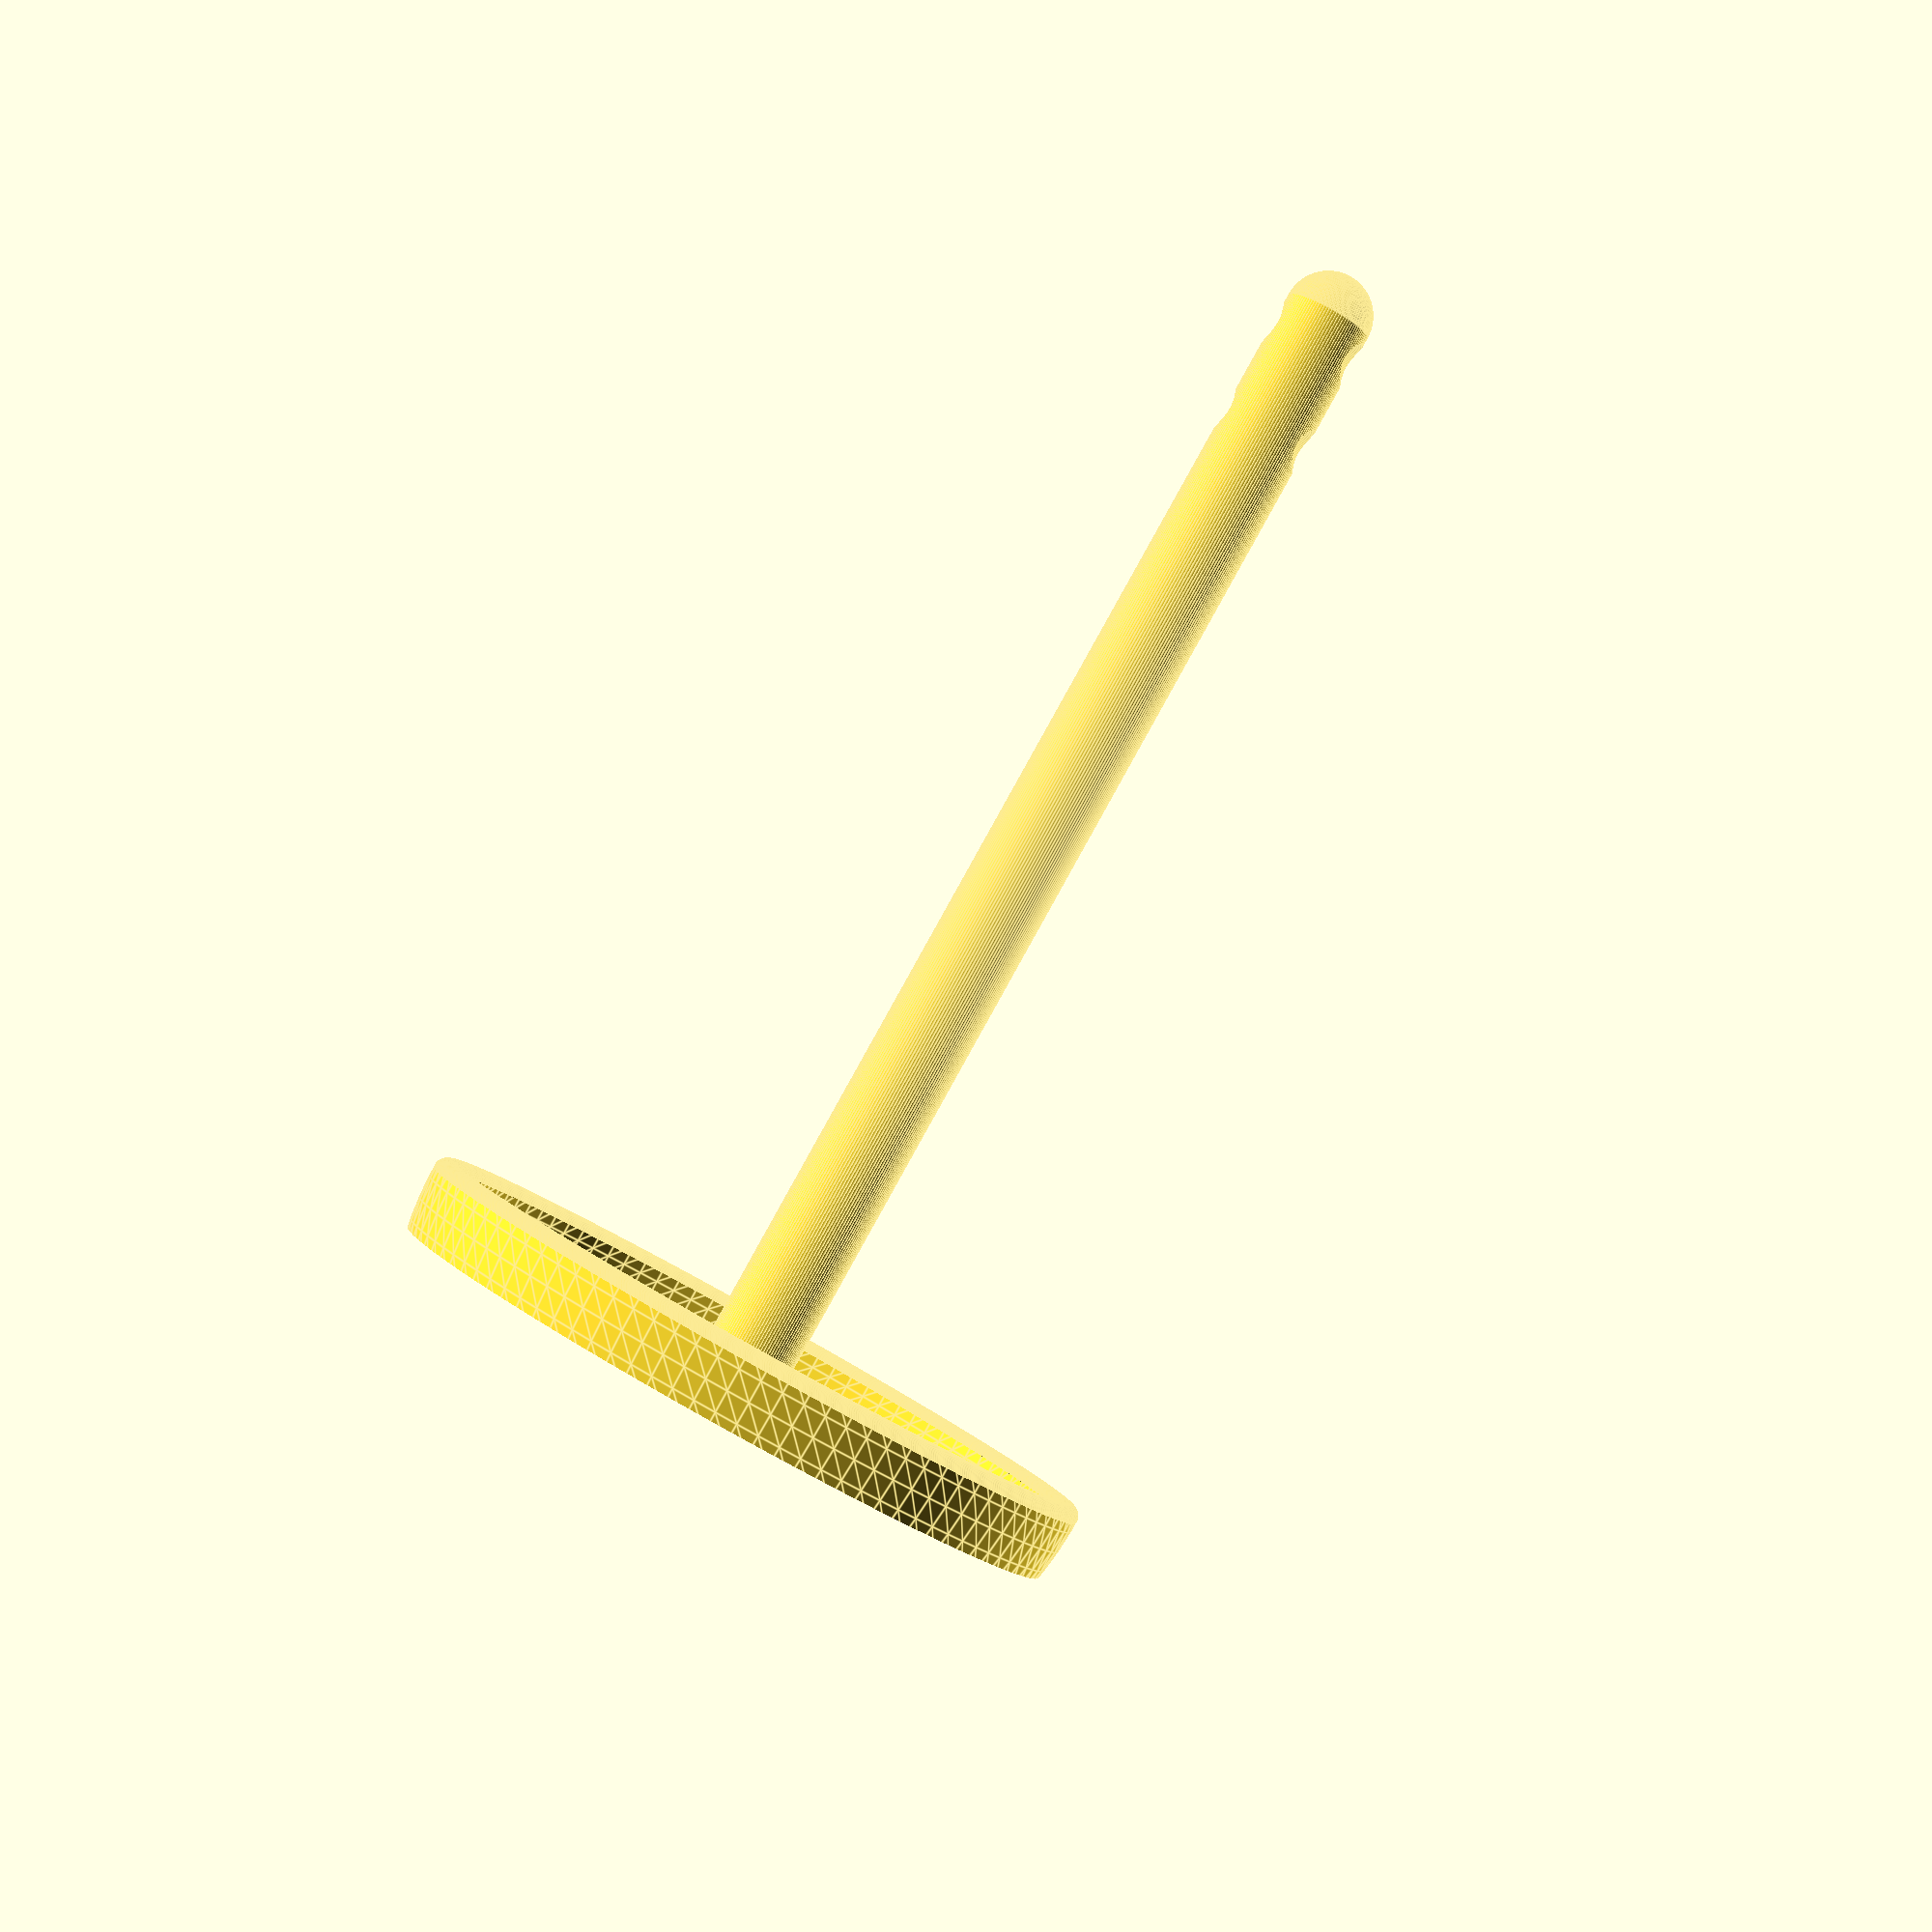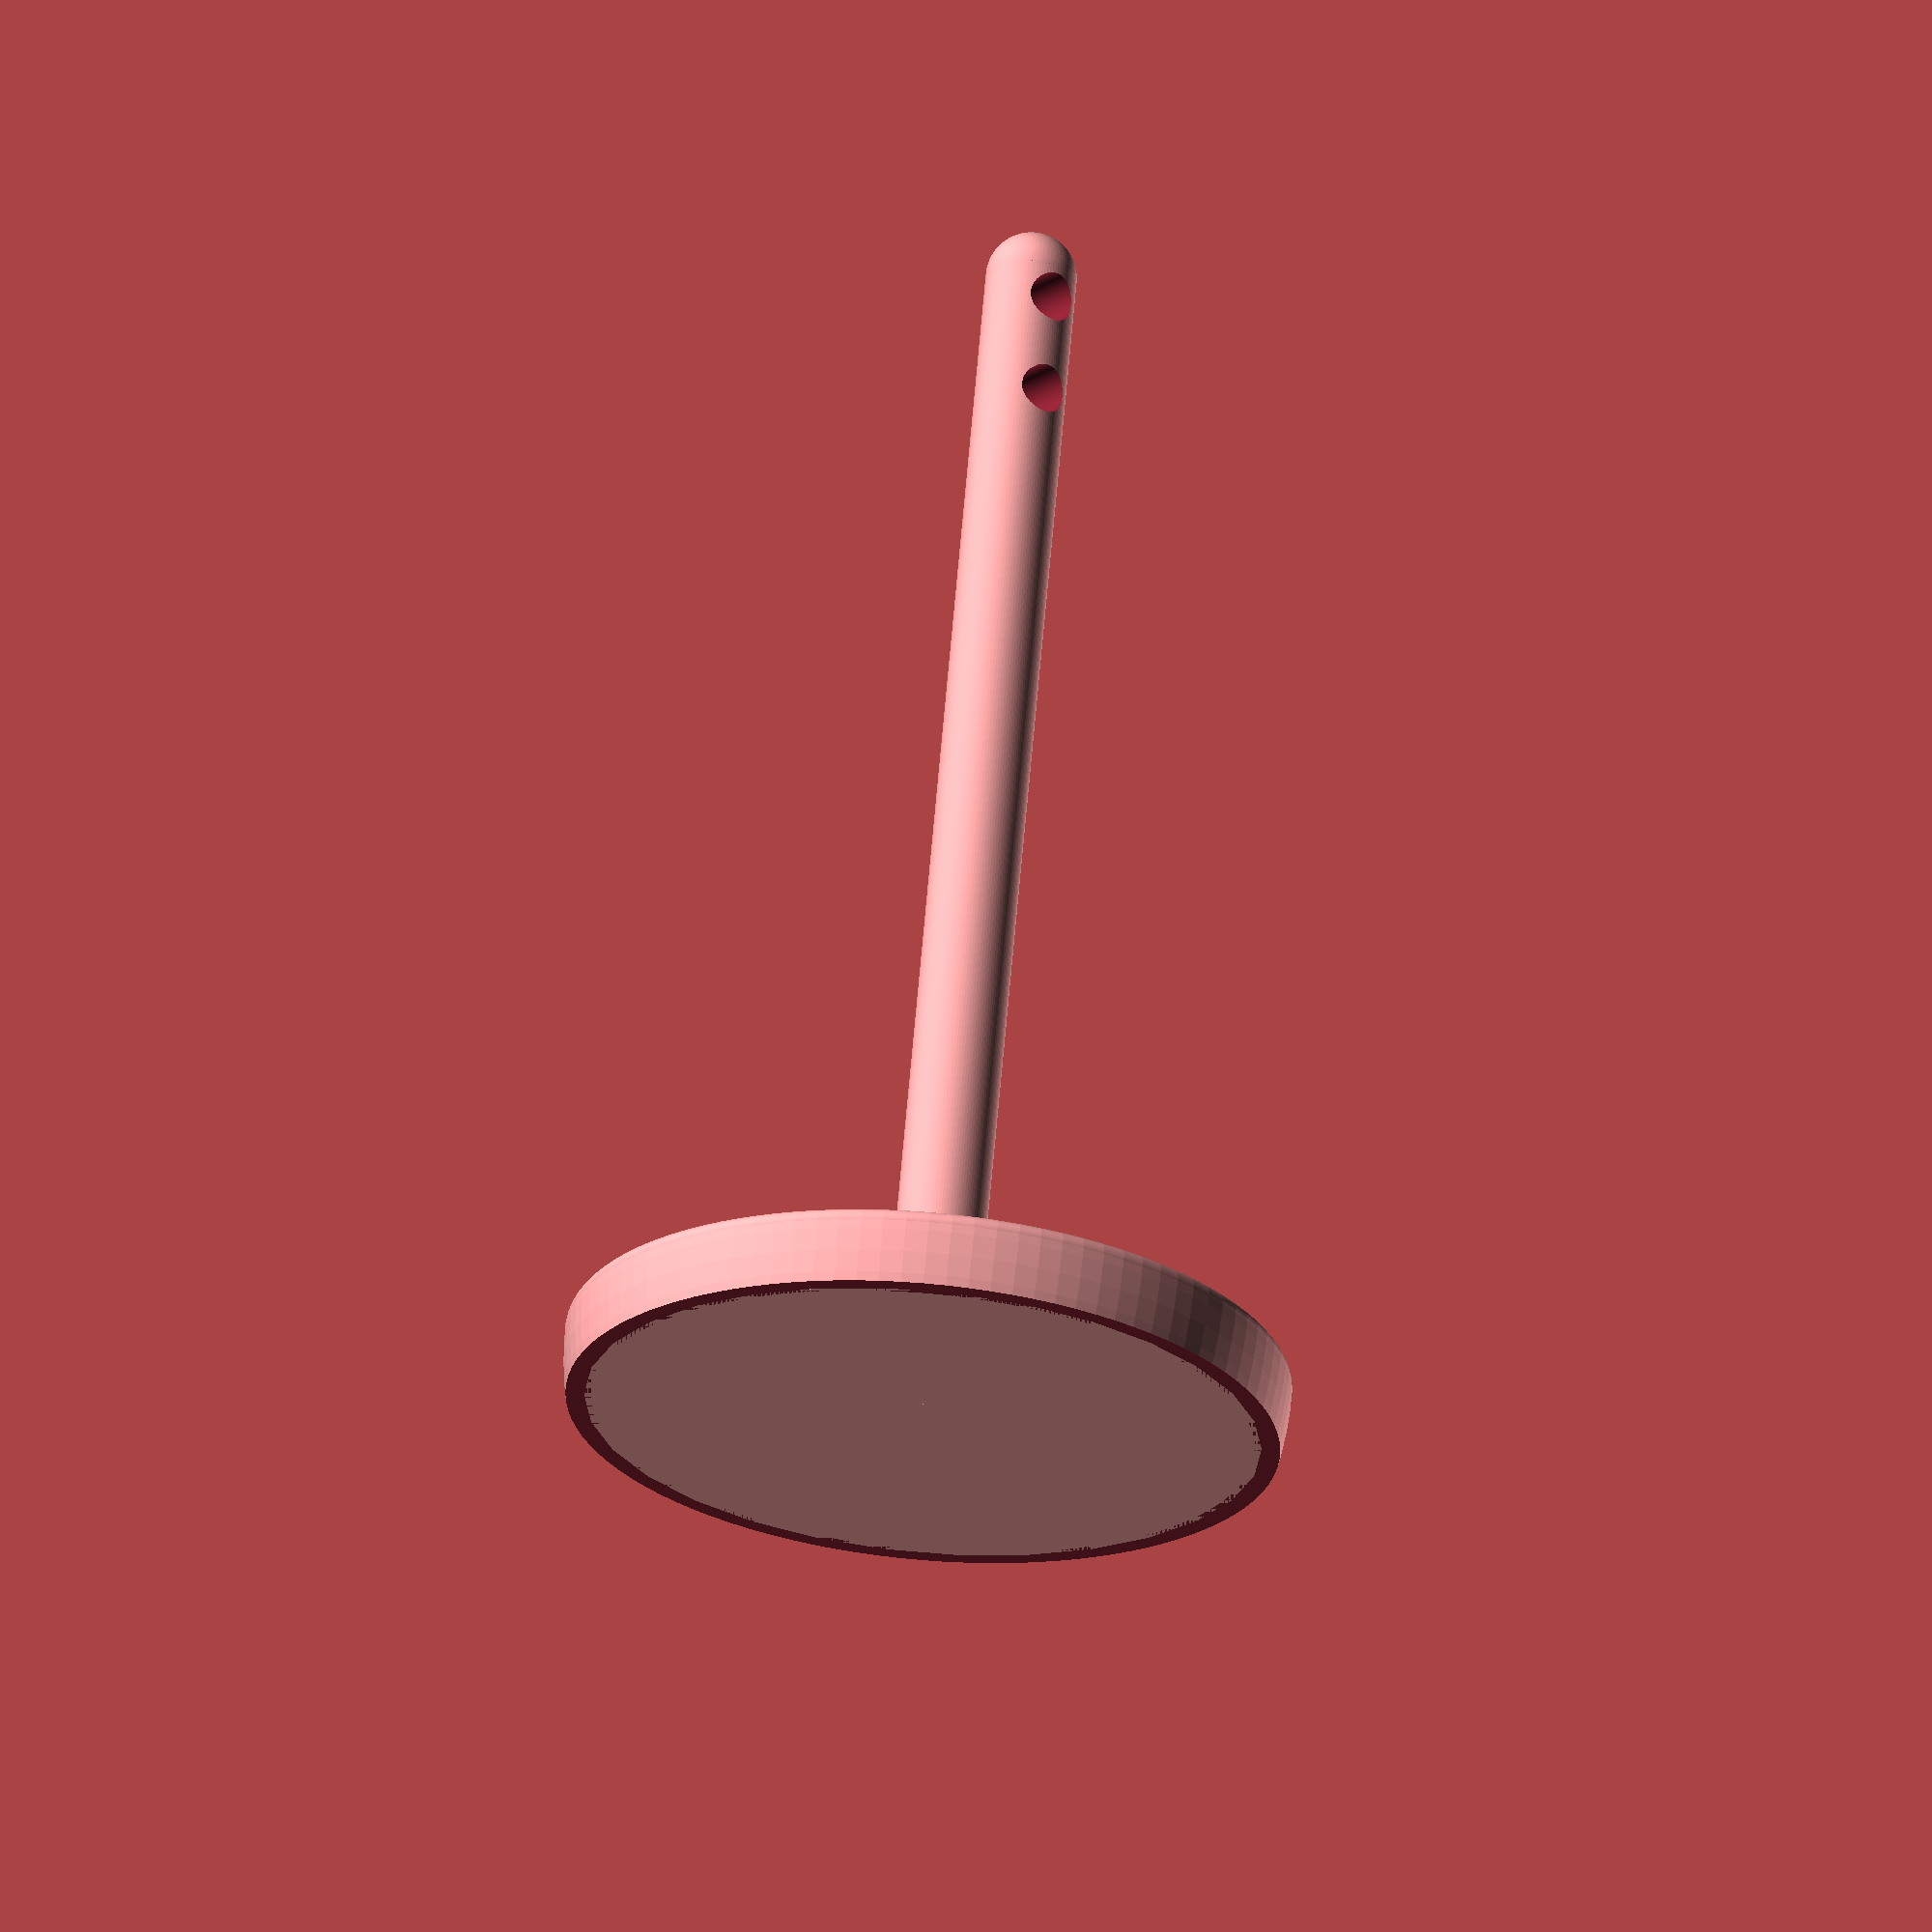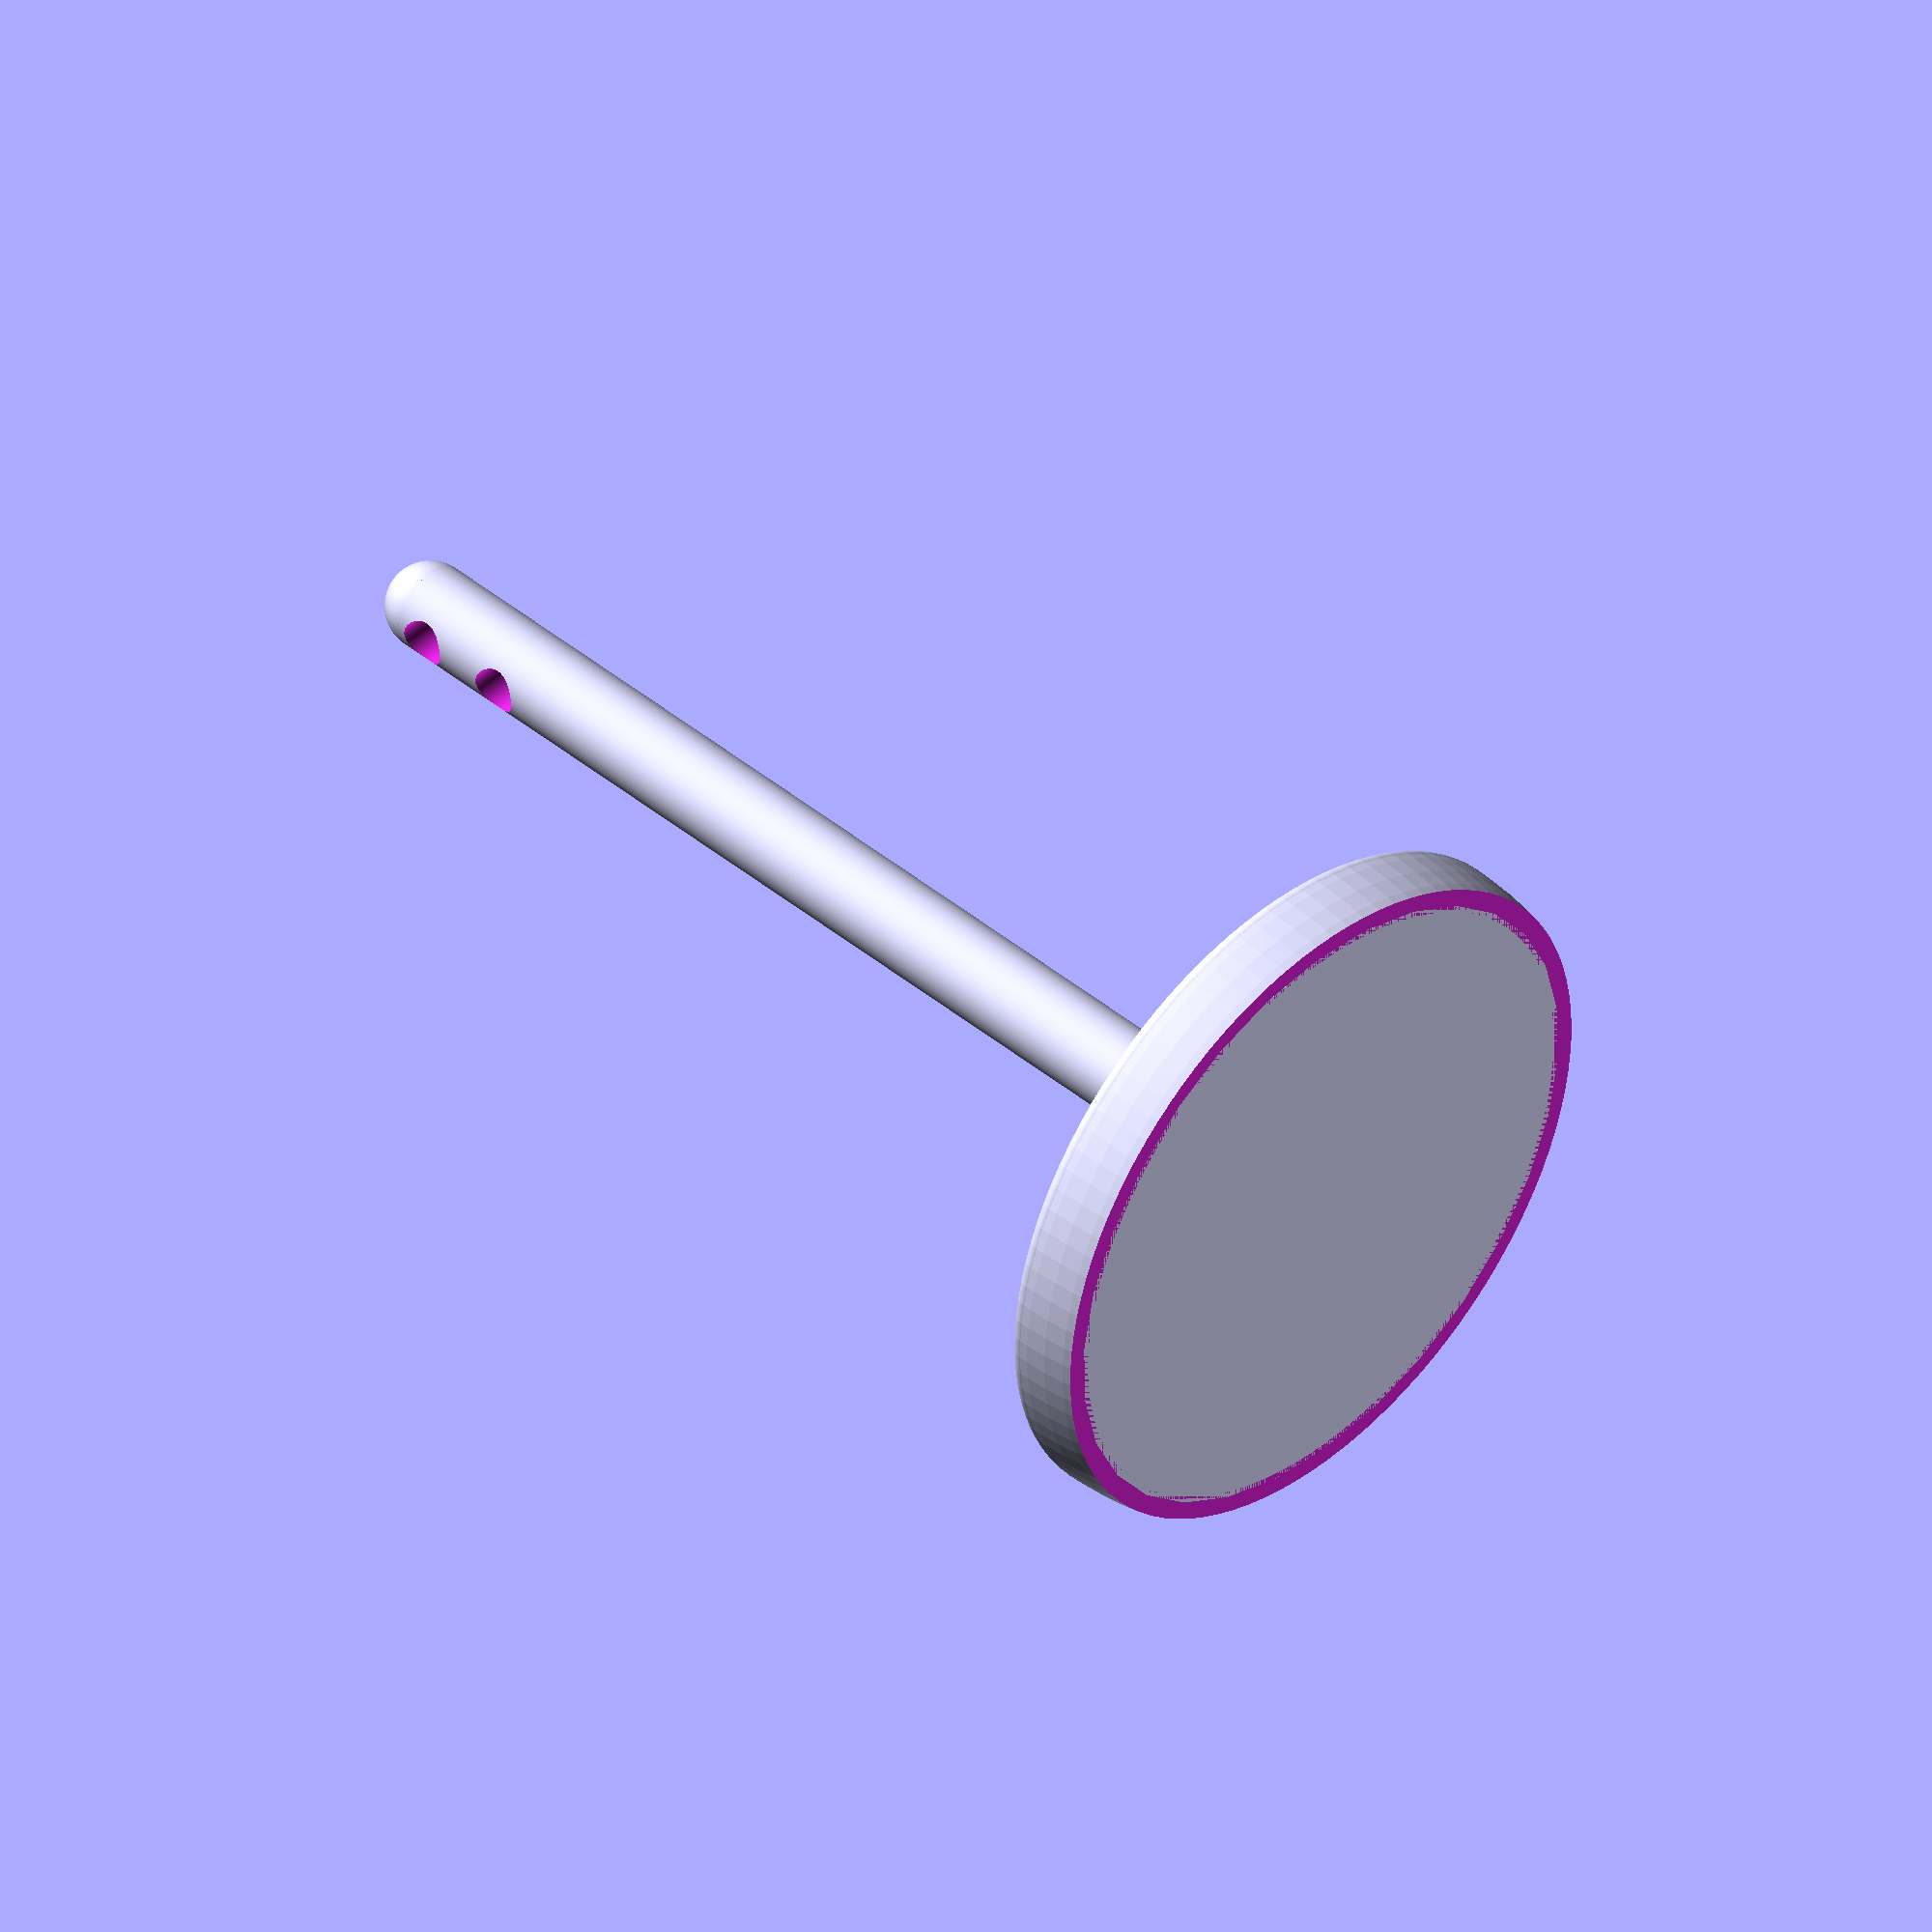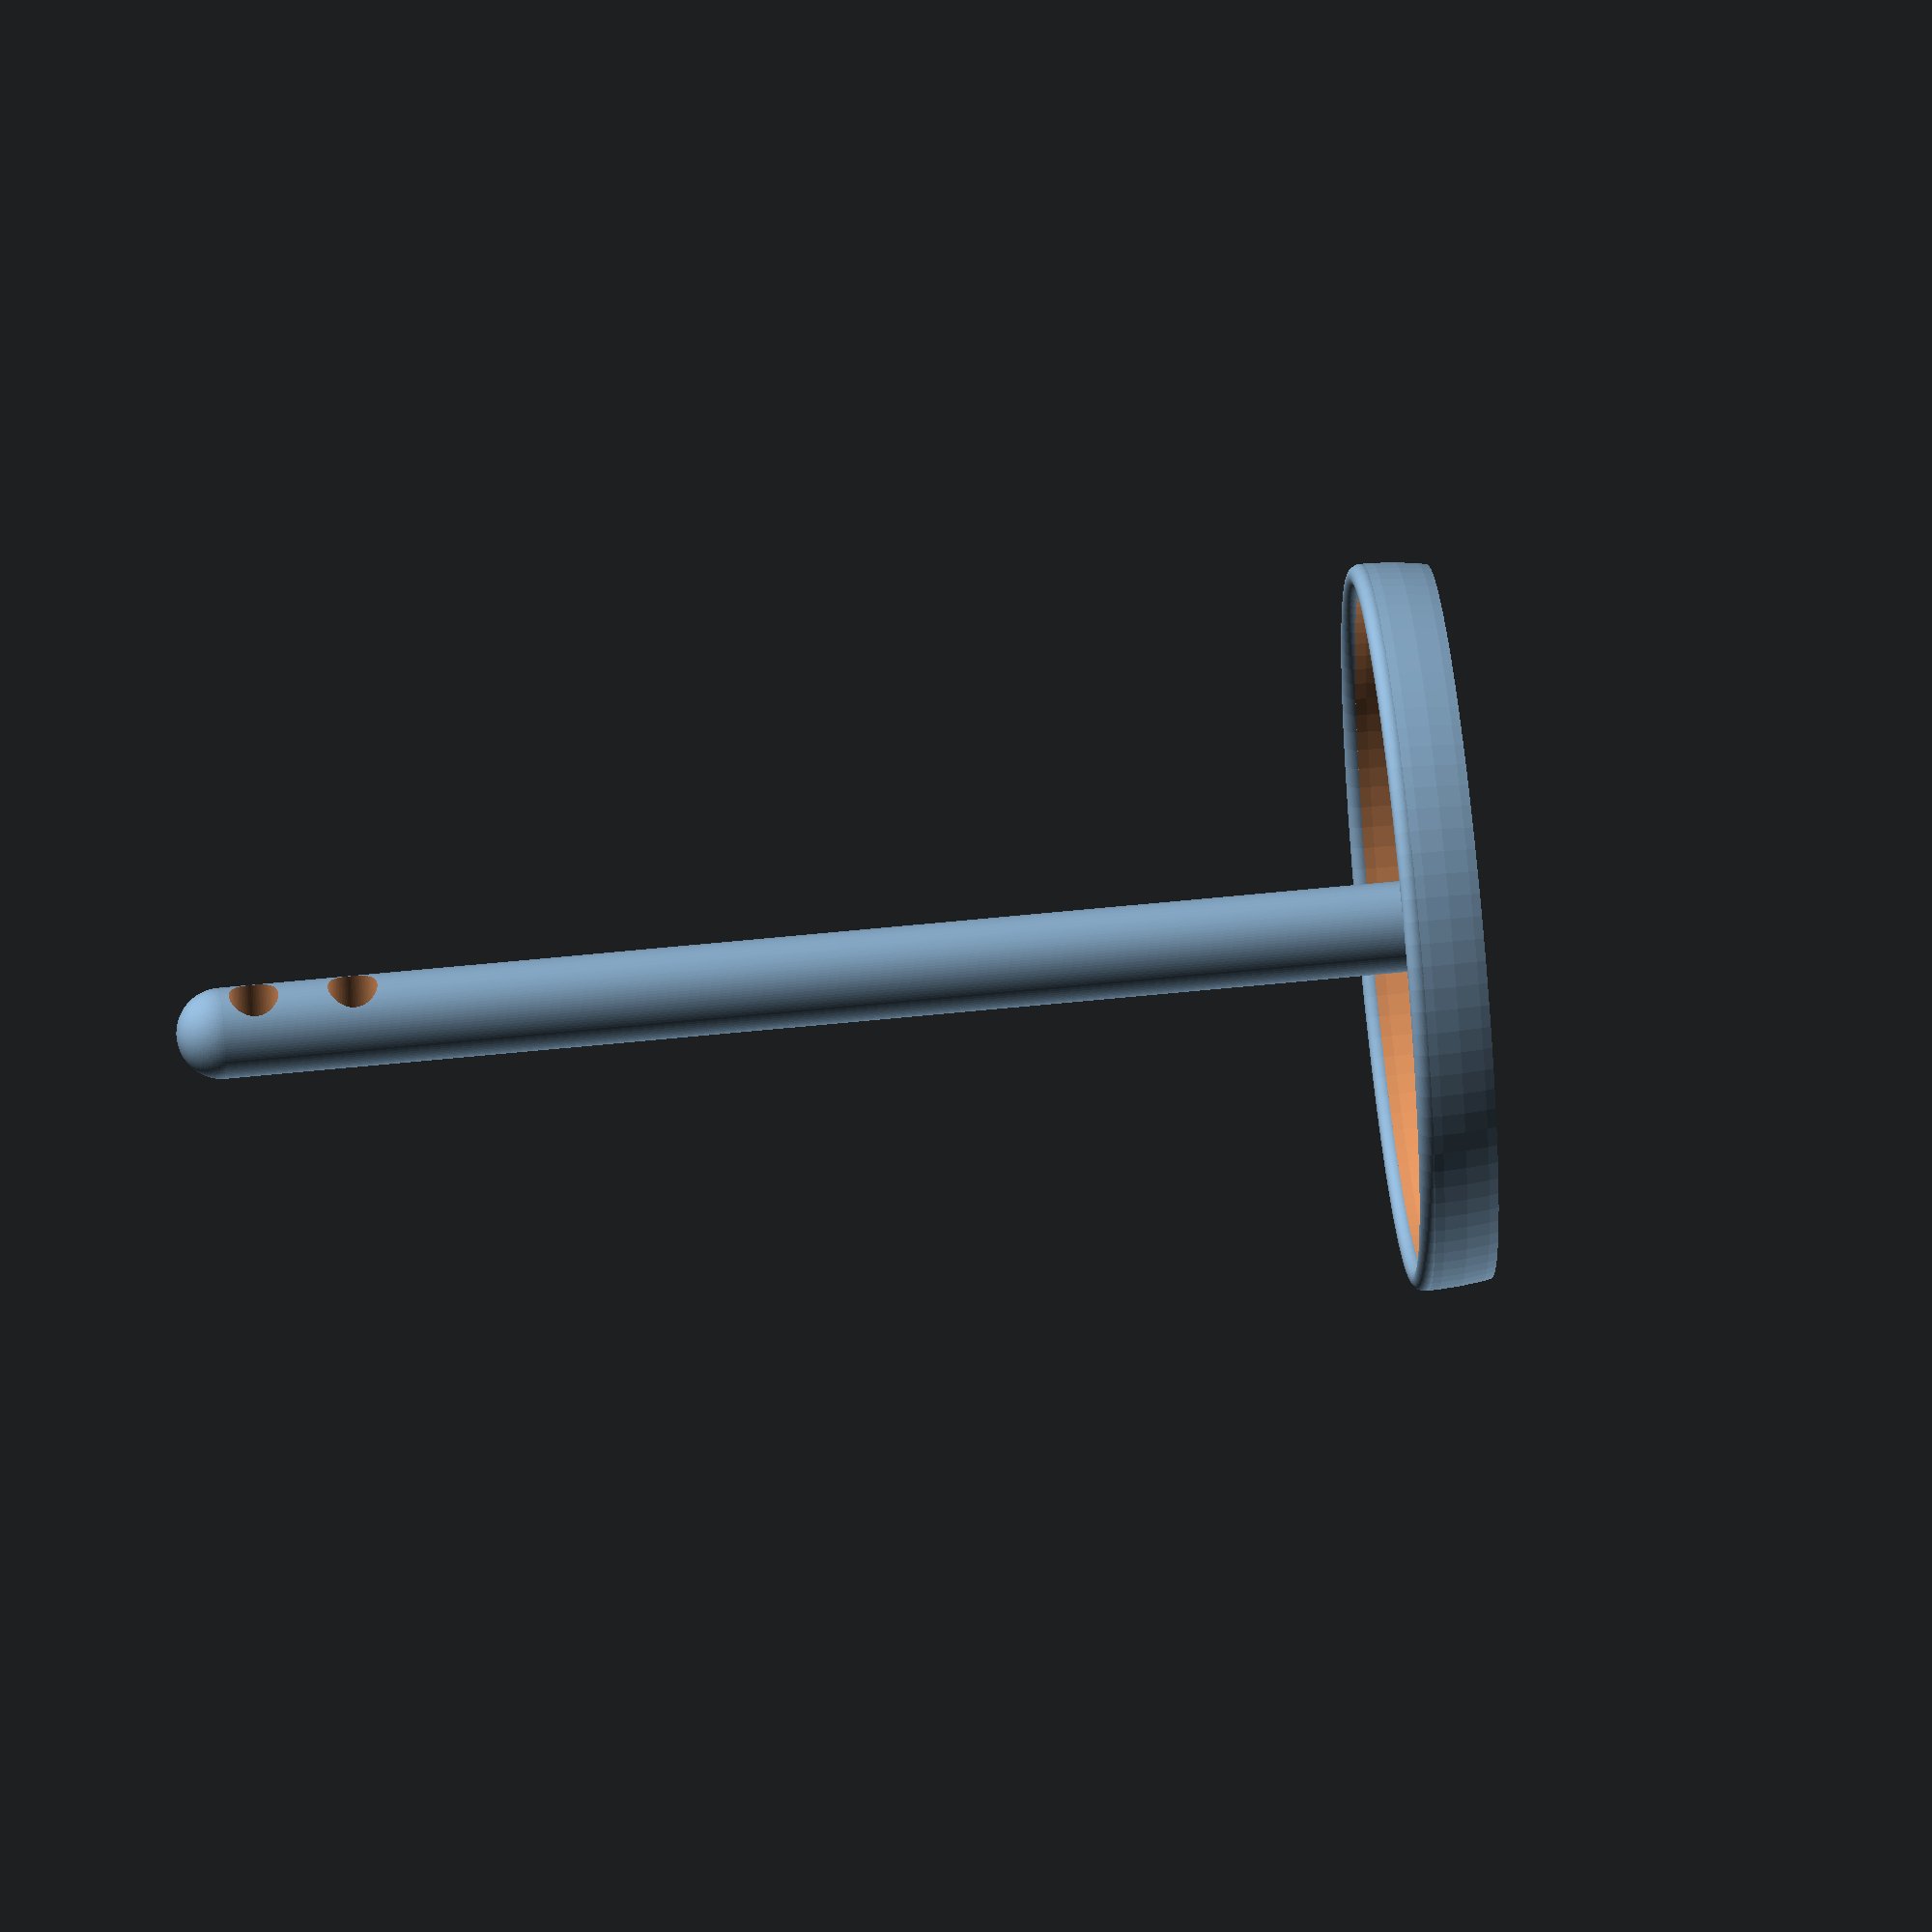
<openscad>
wall = 1.5;
ID = 41;
OD = ID + wall + wall;
res = 100;
depth = 4;

union(){
difference(){
    sphere(OD/2, $fn = res);
    
    sphere(ID/2, $fn = res);
    translate([-OD/2,-OD/2,-OD])
    cube([OD,OD,OD]);
    translate([-OD/2,-OD/2,depth])
    cube([OD,OD,OD]);
    }
    
rotate_extrude(convexity = 10, , $fn = res)
translate([ID/2 + wall/2, 0, 0])
circle(wall/2, $fn = res);    
    
translate([0,0,depth-wall/2])
cylinder(wall, ID/2, ID/2, center=true);
}


//pin
pin_OD = 5.5; //mm
pin_len = 55 + 15 + 5; //spool height + holder + fudge

difference(){
union(){
    translate([0,0,-pin_len + depth])
    sphere(pin_OD/2, $fn=res);

    translate([0,0,-pin_len/2 + depth])
    cylinder(pin_len, pin_OD/2, pin_OD/2, $fn=res, center=true);
}

    translate([0,0,-pin_len + depth*1.5]) rotate([90,0,0])
    cylinder(OD, wall, wall, $fn=res, center=true);  

    translate([0,0,-pin_len + depth*3]) rotate([90,0,0])
    cylinder(OD, wall, wall, $fn=res, center=true);
}
</openscad>
<views>
elev=272.6 azim=263.8 roll=29.1 proj=p view=edges
elev=112.7 azim=216.1 roll=175.0 proj=o view=solid
elev=136.5 azim=269.0 roll=225.7 proj=o view=solid
elev=126.2 azim=194.9 roll=276.4 proj=o view=wireframe
</views>
